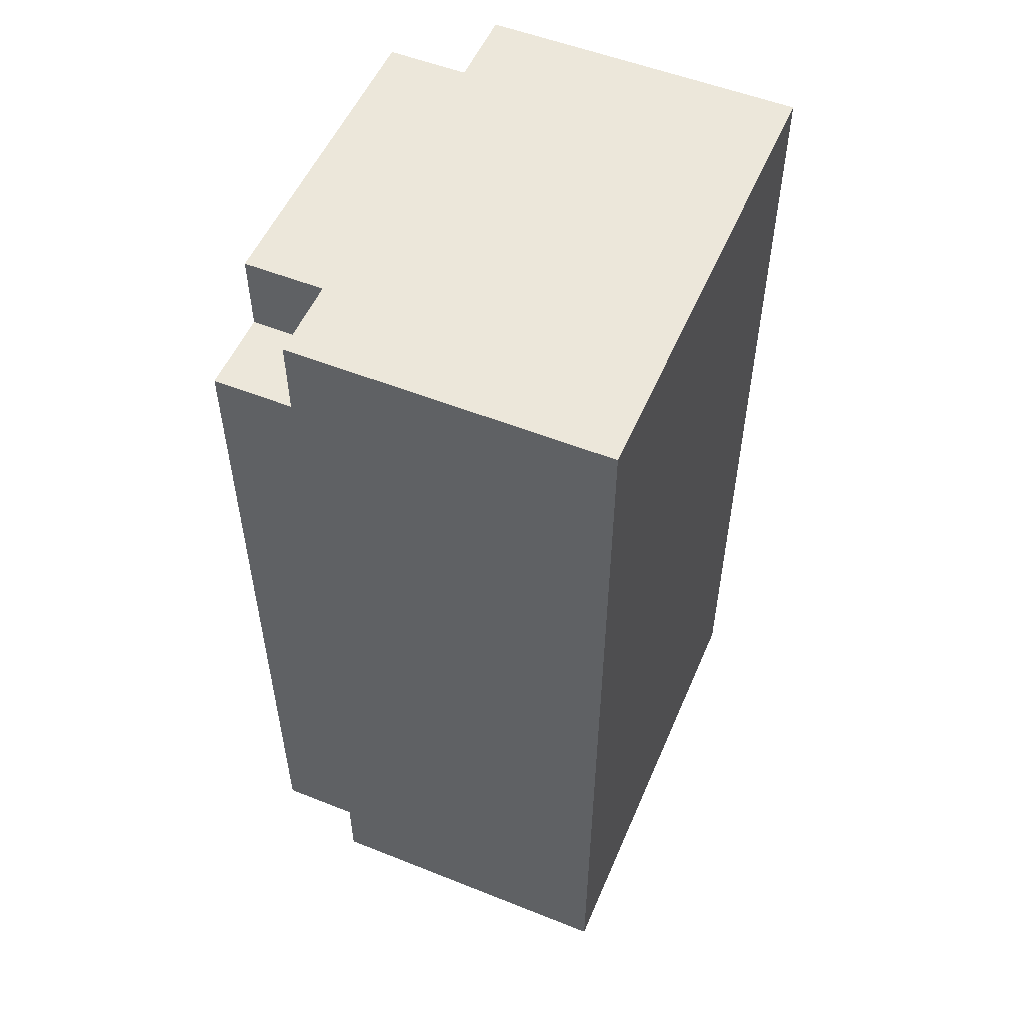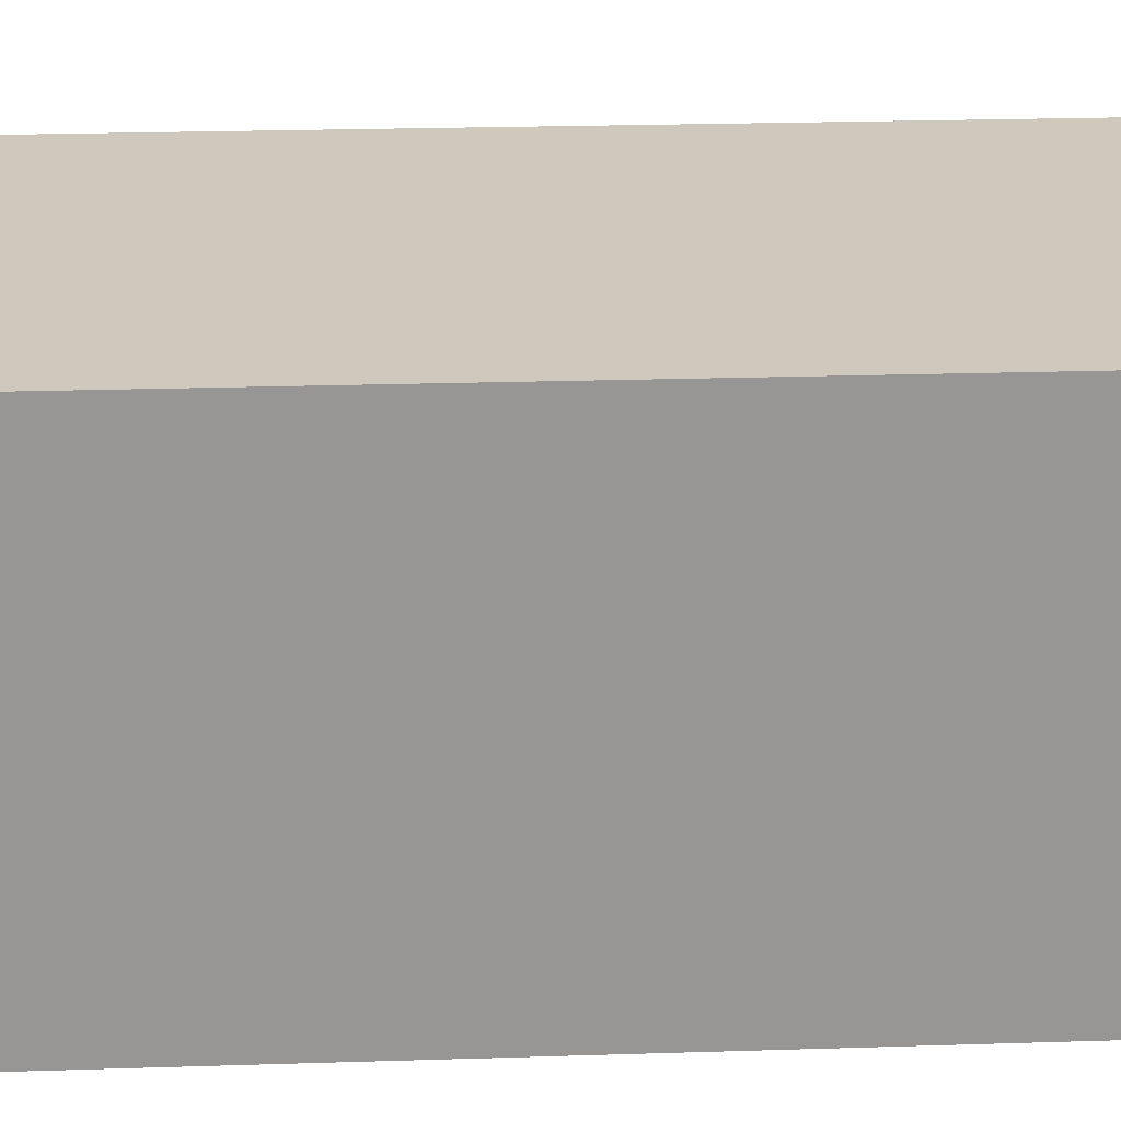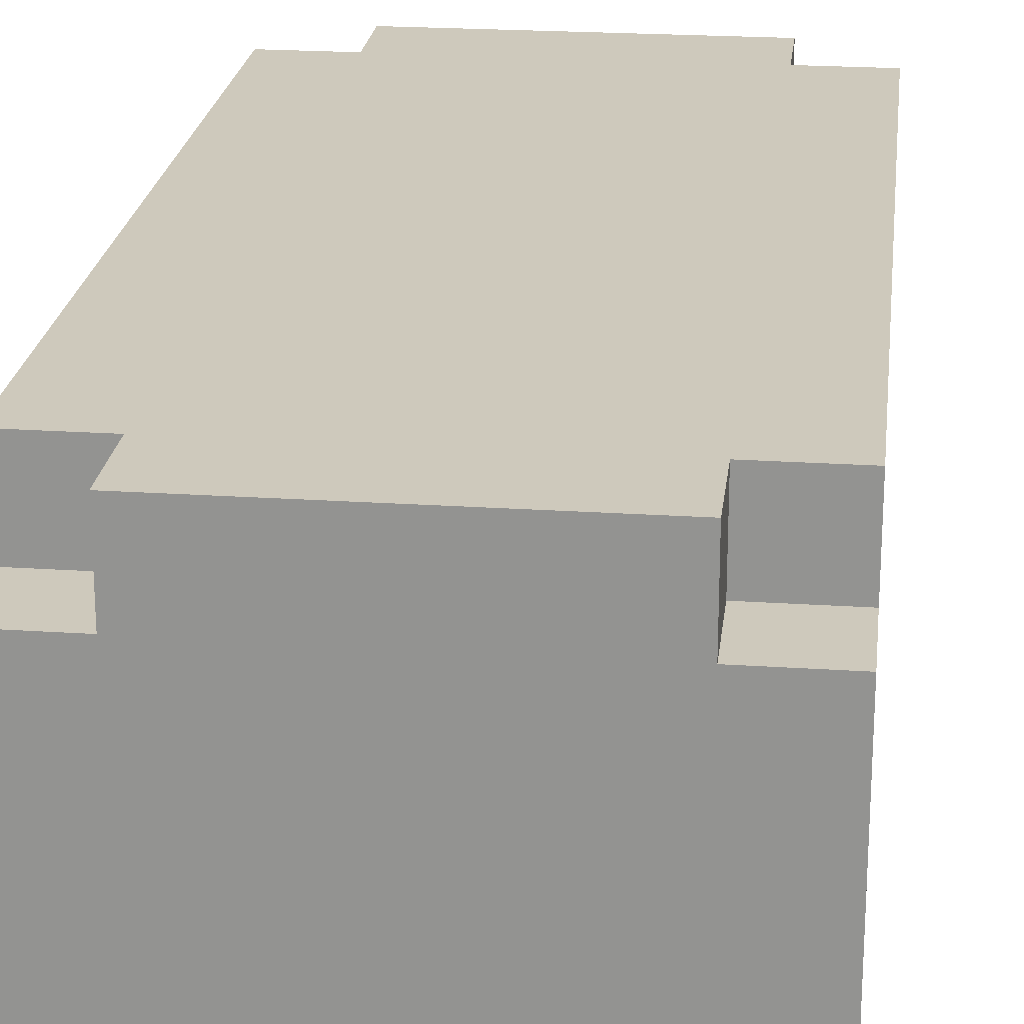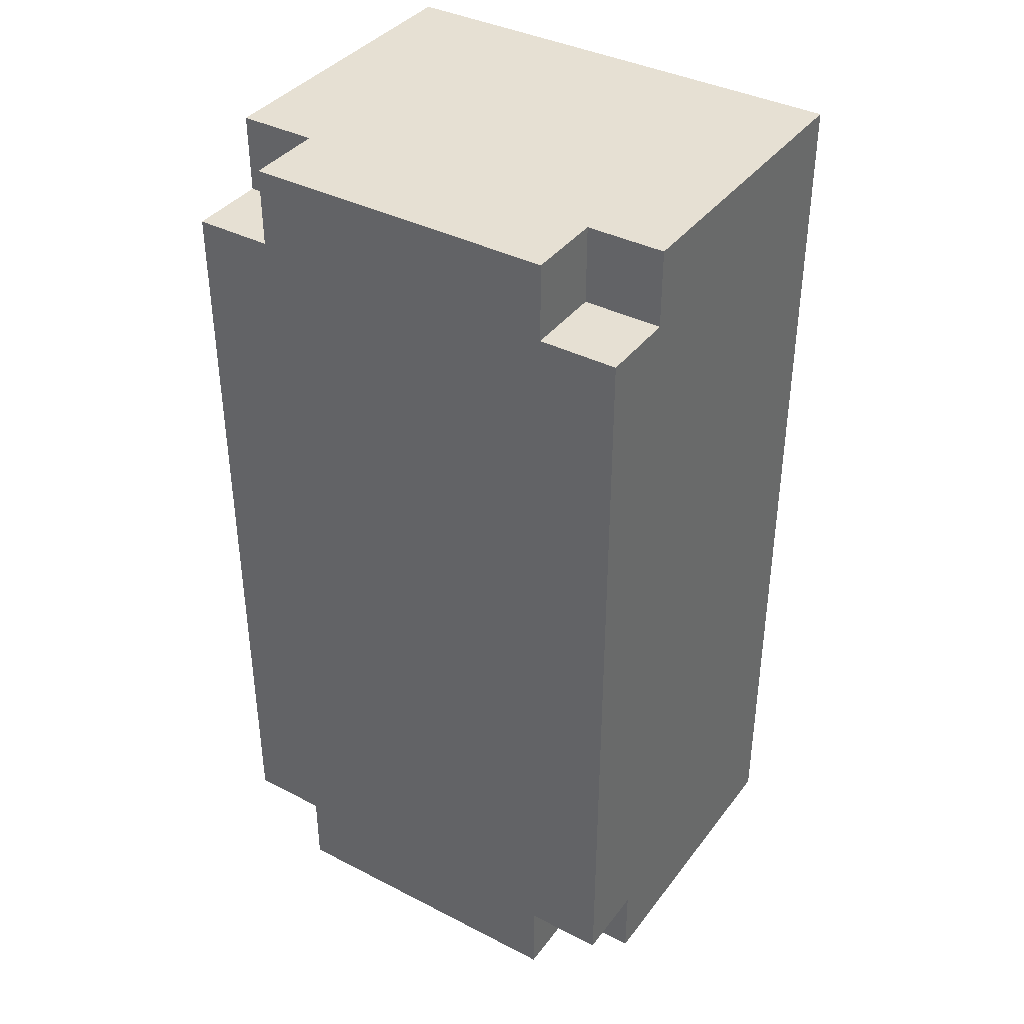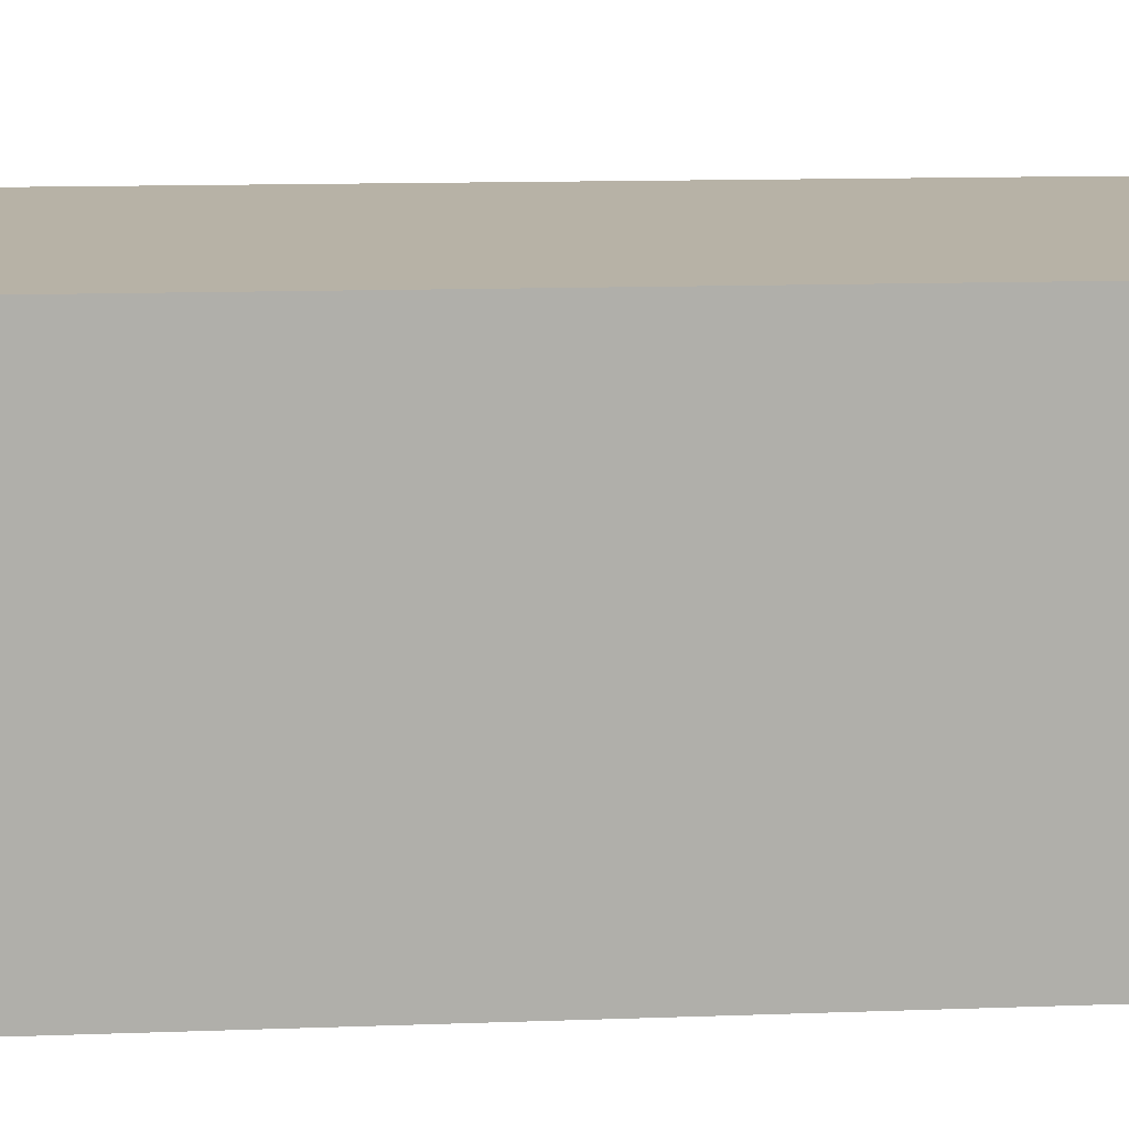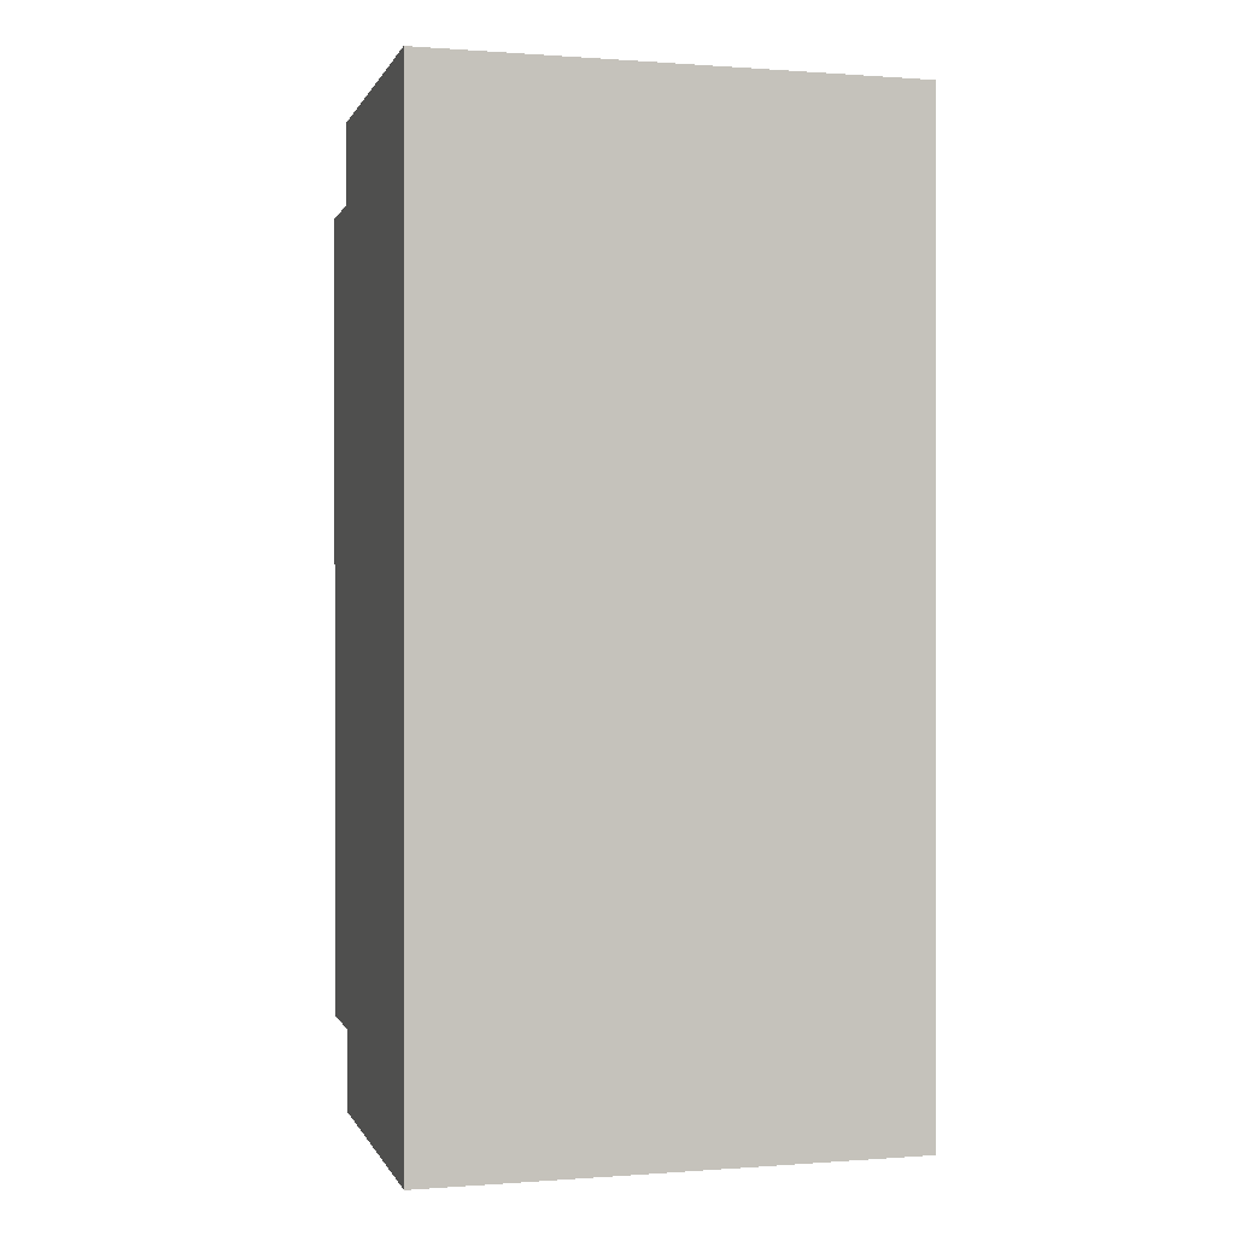
<metadata>
{"format":"obj","ext":"obj","renderer":"f3d","projection":"perspective","resolution":1024,"background":"white","views":[{"elev":53.6,"azim":-67.0,"up":"+Z"},{"elev":22.5,"azim":-93.2,"up":"+Y"},{"elev":22.3,"azim":-173.4,"up":"+Y"},{"elev":38.3,"azim":-147.1,"up":"+Z"},{"elev":12.4,"azim":-95.0,"up":"+Y"},{"elev":0.2,"azim":-15.2,"up":"+Z"}]}
</metadata>
<code>
v -3 0 6
v -3 0 3
v -3 0 2
v -3 0 1
v -3 0 -3
v -3 0 -6
v -3 1 5
v -3 1 3
v -3 1 2
v -3 1 1
v -3 1 -0
v -3 1 -3
v -3 1 -5
v -3 2 3
v -3 2 2
v -3 2 1
v -3 2 -0
v -3 2 -1
v -3 2 -3
v -3 2 -4
v -3 3 3
v -3 3 2
v -3 3 1
v -3 3 -0
v -3 3 -1
v -3 3 -3
v -3 3 -4
v -3 4 6
v -3 4 5
v -3 4 3
v -3 4 2
v -3 4 -0
v -3 4 -3
v -3 4 -5
v -3 4 -6
v -3 5 5
v -3 5 3
v -3 5 2
v -3 5 -0
v -3 5 -3
v -3 5 -5
v -2 4 6
v -2 4 5
v -2 4 -5
v -2 4 -6
v -2 5 6
v -2 5 5
v -2 5 -5
v -2 5 -6
v 2 4 6
v 2 4 5
v 2 4 -5
v 2 4 -6
v 2 5 6
v 2 5 5
v 2 5 -5
v 2 5 -6
v 3 0 6
v 3 0 4
v 3 0 3
v 3 0 1
v 3 0 -2
v 3 0 -6
v 3 1 5
v 3 1 4
v 3 1 3
v 3 1 1
v 3 1 -2
v 3 1 -5
v 3 2 5
v 3 2 4
v 3 2 3
v 3 2 2
v 3 2 1
v 3 2 -1
v 3 2 -2
v 3 3 5
v 3 3 4
v 3 3 3
v 3 3 2
v 3 3 1
v 3 3 -1
v 3 3 -2
v 3 4 6
v 3 4 5
v 3 4 4
v 3 4 3
v 3 4 1
v 3 4 -2
v 3 4 -5
v 3 4 -6
v 3 5 5
v 3 5 4
v 3 5 3
v 3 5 1
v 3 5 -2
v 3 5 -5
v -3 0 6
v -3 4 6
v -2 1 6
v -2 4 6
v -2 5 6
v 2 1 6
v 2 4 6
v 2 5 6
v 3 0 6
v 3 4 6
v -3 4 5
v -3 5 5
v -2 4 5
v -2 5 5
v 2 4 5
v 2 5 5
v 3 4 5
v 3 5 5
v -3 4 -5
v -3 5 -5
v -2 4 -5
v -2 5 -5
v 2 4 -5
v 2 5 -5
v 3 4 -5
v 3 5 -5
v -3 0 -6
v -3 4 -6
v -2 1 -6
v -2 4 -6
v -2 5 -6
v 2 1 -6
v 2 4 -6
v 2 5 -6
v 3 0 -6
v 3 4 -6
v -3 0 6
v 3 0 6
v -2 0 5
v 2 0 5
v 2 0 4
v 3 0 4
v -3 0 3
v -2 0 3
v 2 0 3
v 3 0 3
v -3 0 2
v -2 0 2
v -3 0 1
v -2 0 1
v 2 0 1
v 3 0 1
v 2 0 -2
v 3 0 -2
v -3 0 -3
v -2 0 -3
v -2 0 -5
v 2 0 -5
v -3 0 -6
v 3 0 -6
v -3 4 6
v -2 4 6
v 2 4 6
v 3 4 6
v -3 4 5
v -2 4 5
v 2 4 5
v 3 4 5
v -3 4 -5
v -2 4 -5
v 2 4 -5
v 3 4 -5
v -3 4 -6
v -2 4 -6
v 2 4 -6
v 3 4 -6
v -2 5 6
v 2 5 6
v -3 5 5
v -2 5 5
v 2 5 5
v 3 5 5
v -1 5 4
v 0 5 4
v 1 5 4
v 2 5 4
v 3 5 4
v -3 5 3
v -2 5 3
v -1 5 3
v 0 5 3
v 1 5 3
v 2 5 3
v 3 5 3
v -3 5 2
v -2 5 2
v -1 5 2
v 0 5 2
v 1 5 2
v -1 5 1
v 0 5 1
v 1 5 1
v 2 5 1
v 3 5 1
v -3 5 -0
v -2 5 -0
v -1 5 -0
v 0 5 -0
v 1 5 -0
v -1 5 -2
v 0 5 -2
v 1 5 -2
v 2 5 -2
v 3 5 -2
v -3 5 -3
v -2 5 -3
v -1 5 -3
v 0 5 -3
v 1 5 -3
v -3 5 -5
v -2 5 -5
v 2 5 -5
v 3 5 -5
v -2 5 -6
v 2 5 -6
f 7 2 1
f 8 3 2
f 8 2 7
f 9 4 3
f 9 3 8
f 10 5 4
f 10 4 9
f 11 5 10
f 12 6 5
f 12 5 11
f 13 6 12
f 14 8 7
f 14 9 8
f 15 11 10
f 15 9 14
f 15 10 9
f 16 11 15
f 17 12 11
f 17 11 16
f 18 12 17
f 19 13 12
f 19 12 18
f 20 13 19
f 21 14 7
f 21 15 14
f 22 16 15
f 22 15 21
f 23 18 17
f 23 16 22
f 23 17 16
f 24 18 23
f 25 20 19
f 25 18 24
f 25 19 18
f 26 20 25
f 27 13 20
f 27 20 26
f 28 7 1
f 29 21 7
f 29 7 28
f 30 22 21
f 30 21 29
f 31 24 23
f 31 22 30
f 31 23 22
f 32 26 25
f 32 24 31
f 32 25 24
f 33 27 26
f 33 26 32
f 34 13 27
f 34 27 33
f 34 6 13
f 35 6 34
f 36 30 29
f 37 31 30
f 37 30 36
f 38 32 31
f 38 31 37
f 39 33 32
f 39 32 38
f 40 34 33
f 40 33 39
f 41 34 40
f 46 43 42
f 47 43 46
f 48 45 44
f 49 45 48
f 50 51 54
f 54 51 55
f 52 53 56
f 56 53 57
f 58 59 64
f 59 60 65
f 64 59 65
f 60 61 66
f 65 60 66
f 61 62 67
f 66 61 67
f 62 63 68
f 67 62 68
f 68 63 69
f 58 64 70
f 64 65 70
f 65 66 71
f 70 65 71
f 66 67 72
f 71 66 72
f 72 67 73
f 67 68 74
f 73 67 74
f 74 68 75
f 68 69 76
f 75 68 76
f 70 71 77
f 58 70 77
f 72 73 78
f 77 71 78
f 71 72 78
f 78 73 79
f 74 75 80
f 79 73 80
f 73 74 80
f 80 75 81
f 75 76 82
f 81 75 82
f 76 69 83
f 82 76 83
f 58 77 84
f 77 78 85
f 84 77 85
f 78 79 86
f 85 78 86
f 80 81 87
f 86 79 87
f 79 80 87
f 81 82 88
f 87 81 88
f 82 83 88
f 83 69 89
f 88 83 89
f 69 63 90
f 89 69 90
f 90 63 91
f 85 86 92
f 86 87 93
f 92 86 93
f 87 88 94
f 93 87 94
f 88 89 95
f 94 88 95
f 89 90 96
f 95 89 96
f 96 90 97
f 100 99 98
f 101 99 100
f 103 100 98
f 103 101 100
f 104 102 101
f 104 101 103
f 105 102 104
f 106 103 98
f 106 104 103
f 107 104 106
f 110 109 108
f 111 109 110
f 114 113 112
f 115 113 114
f 116 117 118
f 118 117 119
f 120 121 122
f 122 121 123
f 124 125 126
f 126 125 127
f 124 126 129
f 126 127 129
f 127 128 130
f 129 127 130
f 130 128 131
f 124 129 132
f 129 130 132
f 132 130 133
f 136 135 134
f 137 135 136
f 138 137 136
f 138 135 137
f 139 135 138
f 140 136 134
f 141 138 136
f 141 136 140
f 142 139 138
f 142 138 141
f 143 139 142
f 144 141 140
f 145 142 141
f 145 141 144
f 146 145 144
f 147 142 145
f 147 145 146
f 148 143 142
f 148 142 147
f 149 143 148
f 150 148 147
f 150 149 148
f 151 149 150
f 152 147 146
f 153 150 147
f 153 147 152
f 154 153 152
f 154 150 153
f 155 151 150
f 155 150 154
f 156 154 152
f 156 155 154
f 157 151 155
f 157 155 156
f 158 159 162
f 162 159 163
f 160 161 164
f 164 161 165
f 166 167 170
f 170 167 171
f 168 169 172
f 172 169 173
f 174 175 177
f 177 175 178
f 177 178 180
f 180 178 181
f 181 178 182
f 178 179 183
f 182 178 183
f 183 179 184
f 176 177 185
f 177 180 186
f 185 177 186
f 180 181 187
f 186 180 187
f 181 182 188
f 187 181 188
f 182 183 189
f 188 182 189
f 183 184 190
f 189 183 190
f 190 184 191
f 185 186 192
f 186 187 193
f 192 186 193
f 187 188 194
f 193 187 194
f 188 189 195
f 194 188 195
f 189 190 196
f 195 189 196
f 193 194 197
f 194 195 197
f 195 196 197
f 197 196 198
f 196 190 199
f 198 196 199
f 190 191 200
f 199 190 200
f 200 191 201
f 192 193 202
f 193 197 203
f 202 193 203
f 197 198 204
f 203 197 204
f 198 199 205
f 204 198 205
f 199 200 206
f 205 199 206
f 203 204 207
f 204 205 207
f 205 206 207
f 207 206 208
f 206 200 209
f 208 206 209
f 200 201 210
f 209 200 210
f 210 201 211
f 202 203 212
f 203 207 213
f 212 203 213
f 207 208 214
f 213 207 214
f 208 209 215
f 214 208 215
f 209 210 216
f 215 209 216
f 212 213 217
f 213 214 218
f 217 213 218
f 214 215 218
f 215 216 218
f 216 210 219
f 218 216 219
f 210 211 219
f 219 211 220
f 218 219 221
f 221 219 222

</code>
